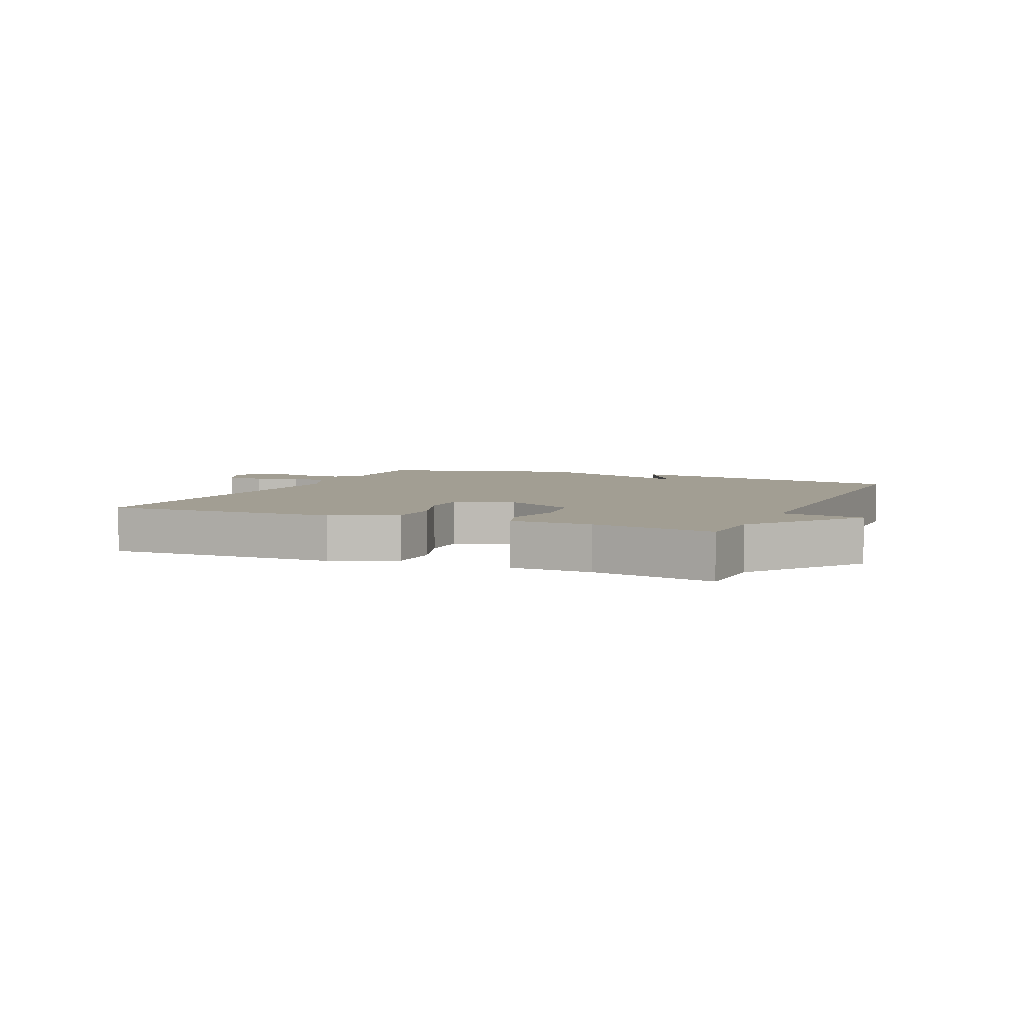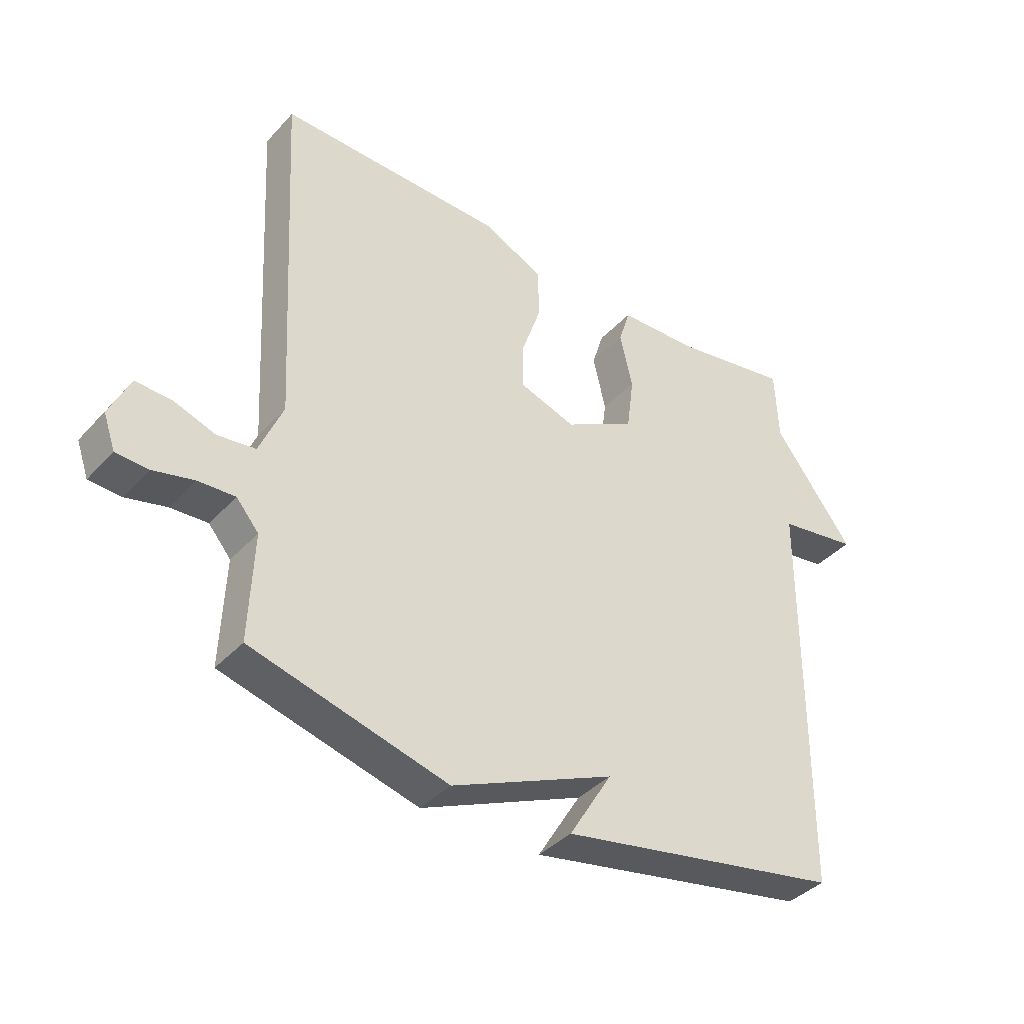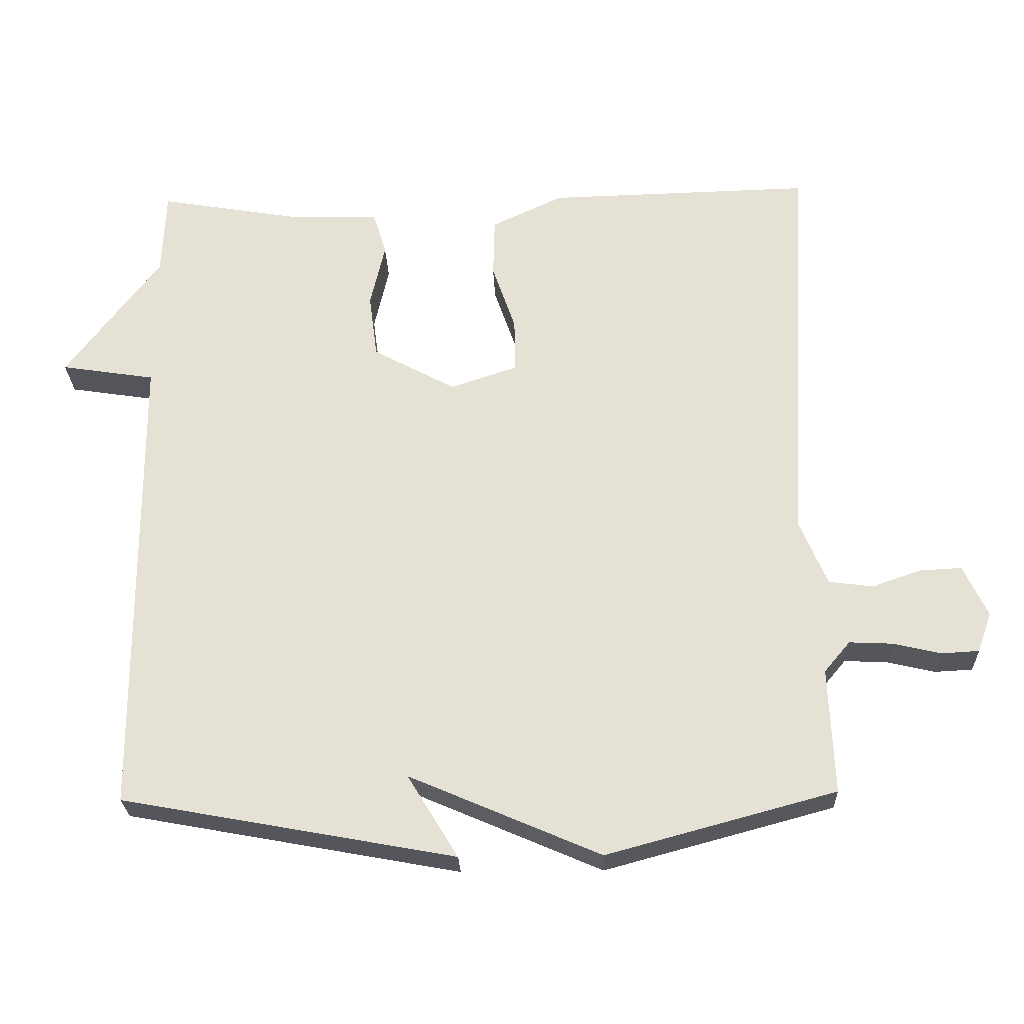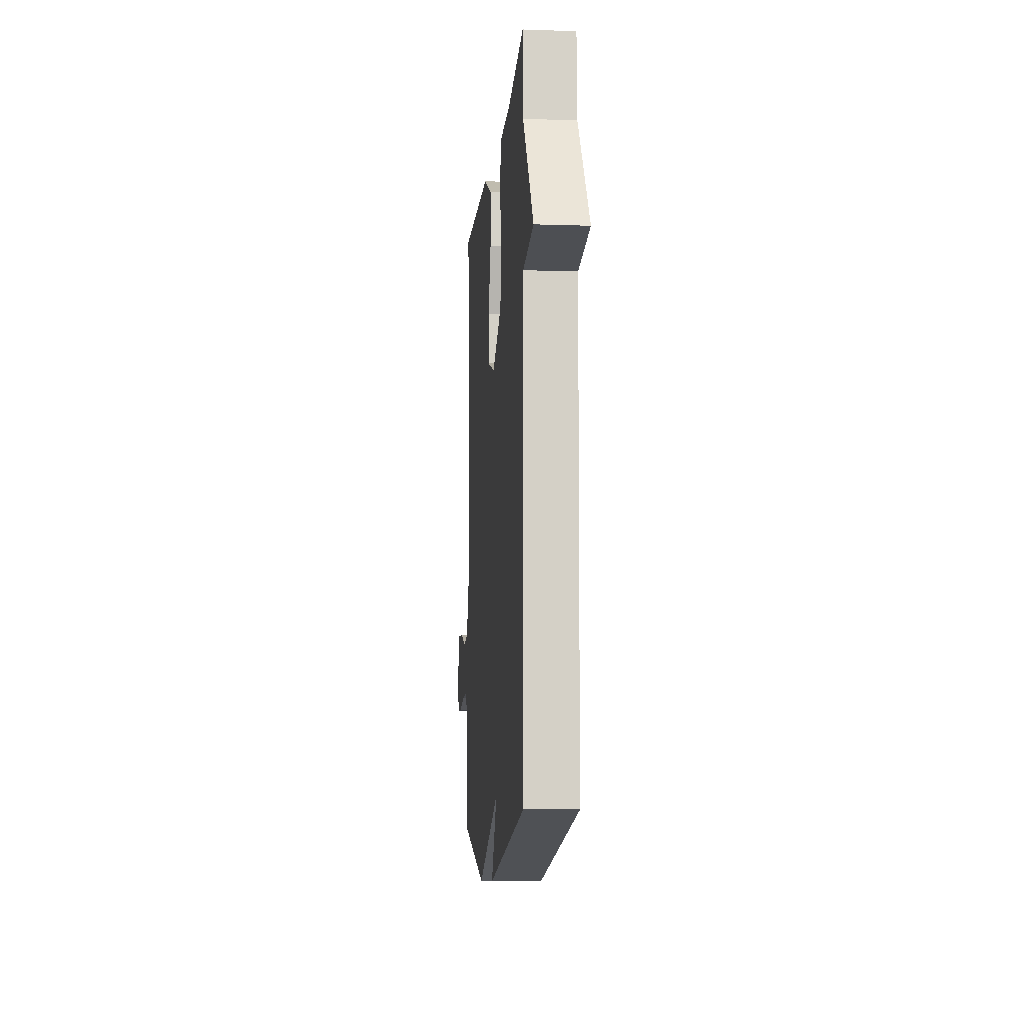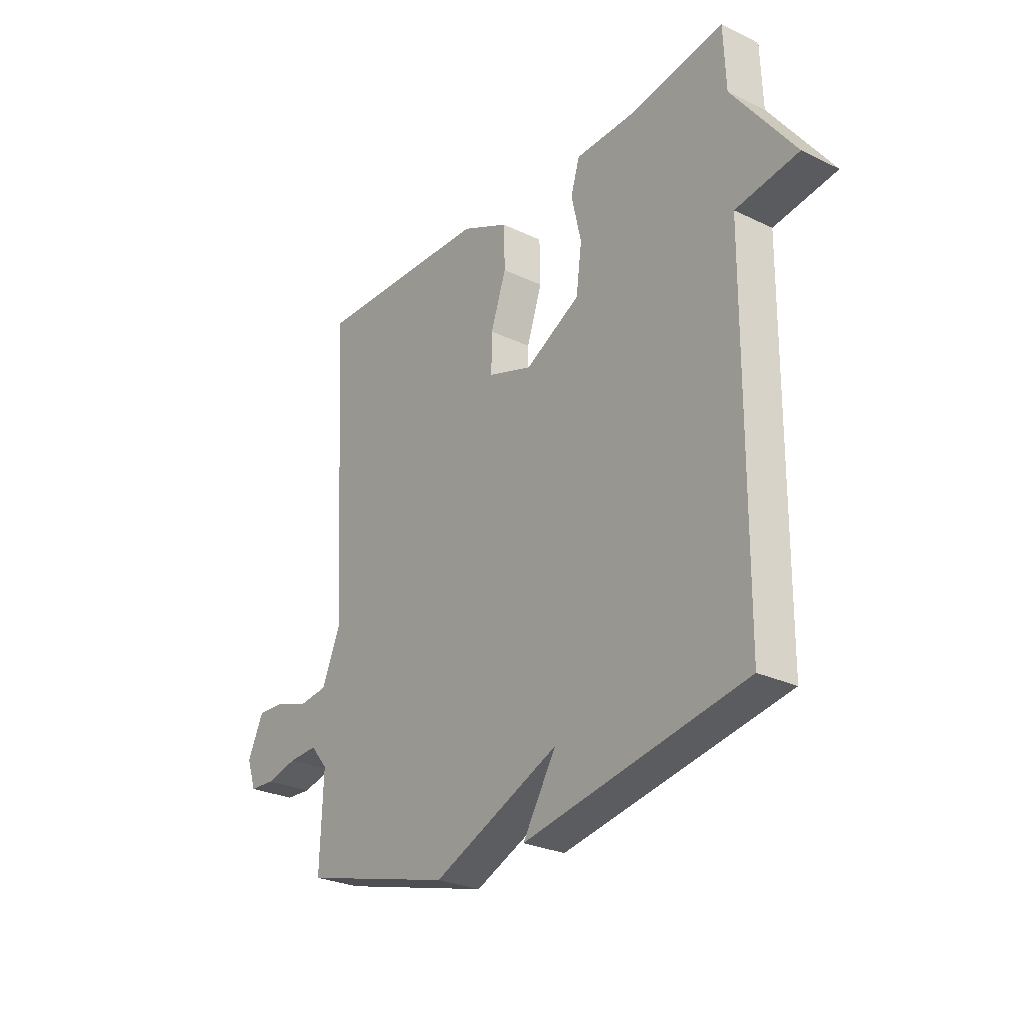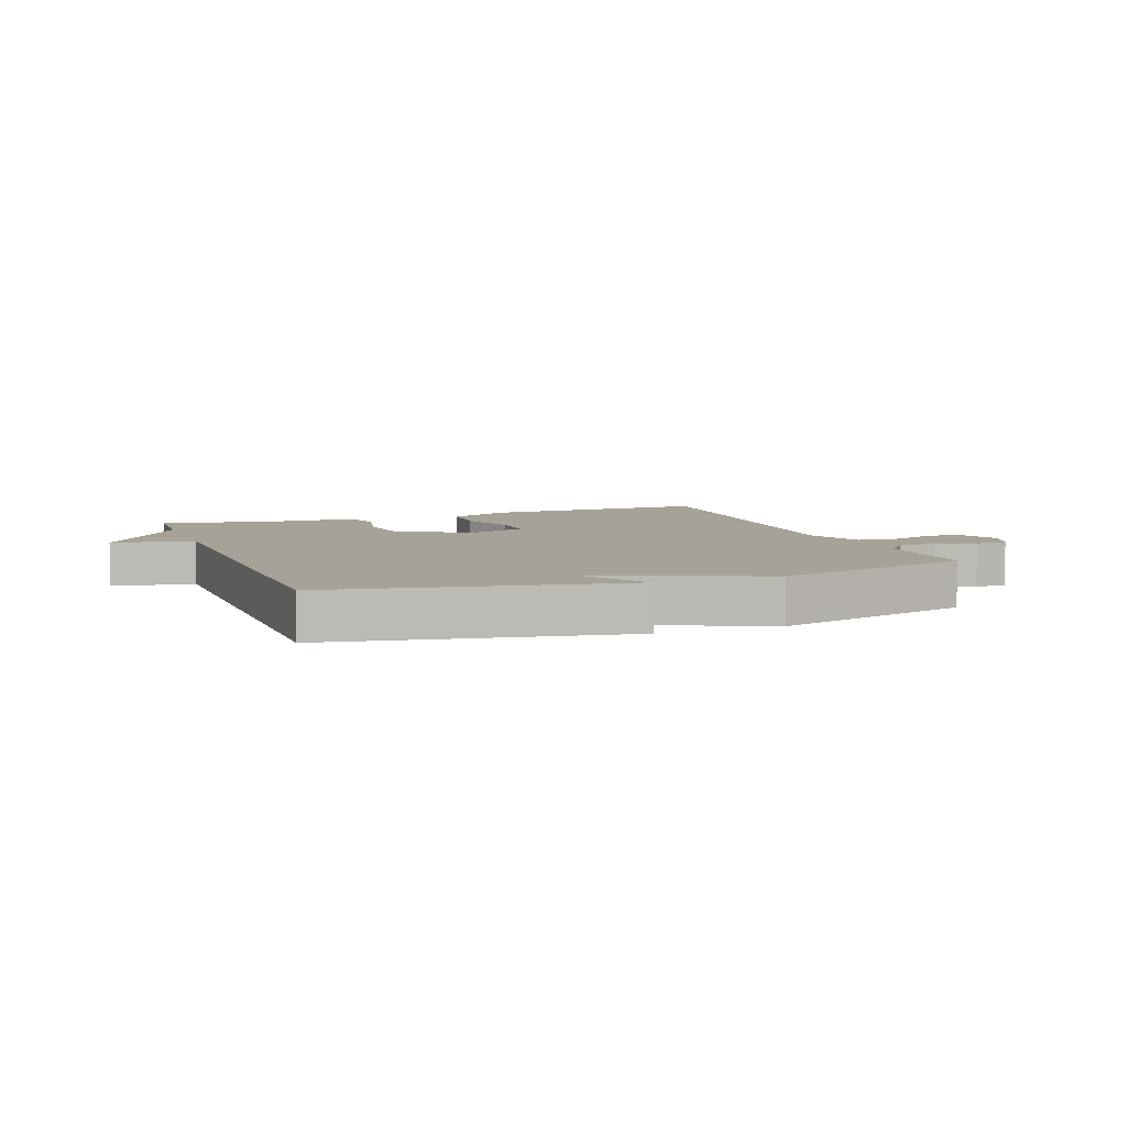
<metadata>
{"format":"obj","ext":"obj","renderer":"f3d","projection":"perspective","resolution":1024,"background":"white","views":[{"elev":5.0,"azim":23.5,"up":"+Y"},{"elev":-38.9,"azim":-37.3,"up":"+Z"},{"elev":-26.1,"azim":-177.9,"up":"+Z"},{"elev":-9.1,"azim":84.9,"up":"+Z"},{"elev":-27.1,"azim":53.4,"up":"+Z"},{"elev":6.5,"azim":159.5,"up":"+Y"}]}
</metadata>
<code>
v 0.5 0.07 -0.5
v 0.026 0.07 -0.588
v 0.098 0.07 -0.47
v -0.174 0.07 -0.588
v -0.5 0.07 -0.5
v -0.493 0.07 -0.321
v -0.53 0.07 -0.277
v -0.592 0.07 -0.28
v -0.659 0.07 -0.296
v -0.713 0.07 -0.293
v -0.733 0.07 -0.236
v -0.699 0.07 -0.163
v -0.639 0.07 -0.166
v -0.57 0.07 -0.19
v -0.507 0.07 -0.182
v -0.468 0.07 -0.089
v -0.5 0.07 0.5
v -0.123 0.07 0.491
v -0.021 0.07 0.443
v -0.019 0.07 0.357
v -0.052 0.07 0.261
v -0.053 0.07 0.184
v 0.042 0.07 0.152
v 0.16 0.07 0.216
v 0.172 0.07 0.308
v 0.151 0.07 0.4
v 0.17 0.07 0.462
v 0.302 0.07 0.466
v 0.5 0.07 0.5
v 0.505 0.07 0.378
v 0.639 0.07 0.199
v 0.505 0.07 0.178
v 0.5 0 -0.5
v 0.026 0 -0.588
v 0.098 0 -0.47
v -0.174 0 -0.588
v -0.5 0 -0.5
v -0.493 0 -0.321
v -0.53 0 -0.277
v -0.592 0 -0.28
v -0.659 0 -0.296
v -0.713 0 -0.293
v -0.733 0 -0.236
v -0.699 0 -0.163
v -0.639 0 -0.166
v -0.57 0 -0.19
v -0.507 0 -0.182
v -0.468 0 -0.089
v -0.5 0 0.5
v -0.123 0 0.491
v -0.021 0 0.443
v -0.019 0 0.357
v -0.052 0 0.261
v -0.053 0 0.184
v 0.042 0 0.152
v 0.16 0 0.216
v 0.172 0 0.308
v 0.151 0 0.4
v 0.17 0 0.462
v 0.302 0 0.466
v 0.5 0 0.5
v 0.505 0 0.378
v 0.639 0 0.199
v 0.505 0 0.178
f 30 31 32
f 30 32 1
f 29 30 1
f 28 29 1
f 27 28 1
f 26 27 1
f 25 26 1
f 24 25 1
f 23 24 1
f 22 23 1
f 19 20 21
f 18 19 21
f 17 18 21
f 16 17 21
f 15 16 21 22
f 12 13 14
f 11 12 14
f 10 11 14
f 9 10 14
f 8 9 14
f 7 8 14 15
f 15 22 1
f 7 15 1
f 6 7 1
f 3 4 5 6
f 1 2 3
f 1 3 6
f 64 63 62
f 33 64 62
f 33 62 61
f 33 61 60
f 33 60 59
f 33 59 58
f 33 58 57
f 33 57 56
f 33 56 55
f 33 55 54
f 53 52 51
f 53 51 50
f 53 50 49
f 53 49 48
f 54 53 48 47
f 46 45 44
f 46 44 43
f 46 43 42
f 46 42 41
f 46 41 40
f 47 46 40 39
f 33 54 47
f 33 47 39
f 33 39 38
f 38 37 36 35
f 35 34 33
f 38 35 33
f 1 33 34 2
f 2 34 35 3
f 3 35 36 4
f 4 36 37 5
f 5 37 38 6
f 6 38 39 7
f 7 39 40 8
f 8 40 41 9
f 9 41 42 10
f 10 42 43 11
f 11 43 44 12
f 12 44 45 13
f 13 45 46 14
f 14 46 47 15
f 15 47 48 16
f 16 48 49 17
f 17 49 50 18
f 18 50 51 19
f 19 51 52 20
f 20 52 53 21
f 21 53 54 22
f 22 54 55 23
f 23 55 56 24
f 24 56 57 25
f 25 57 58 26
f 26 58 59 27
f 27 59 60 28
f 28 60 61 29
f 29 61 62 30
f 30 62 63 31
f 31 63 64 32
f 32 64 33 1

</code>
